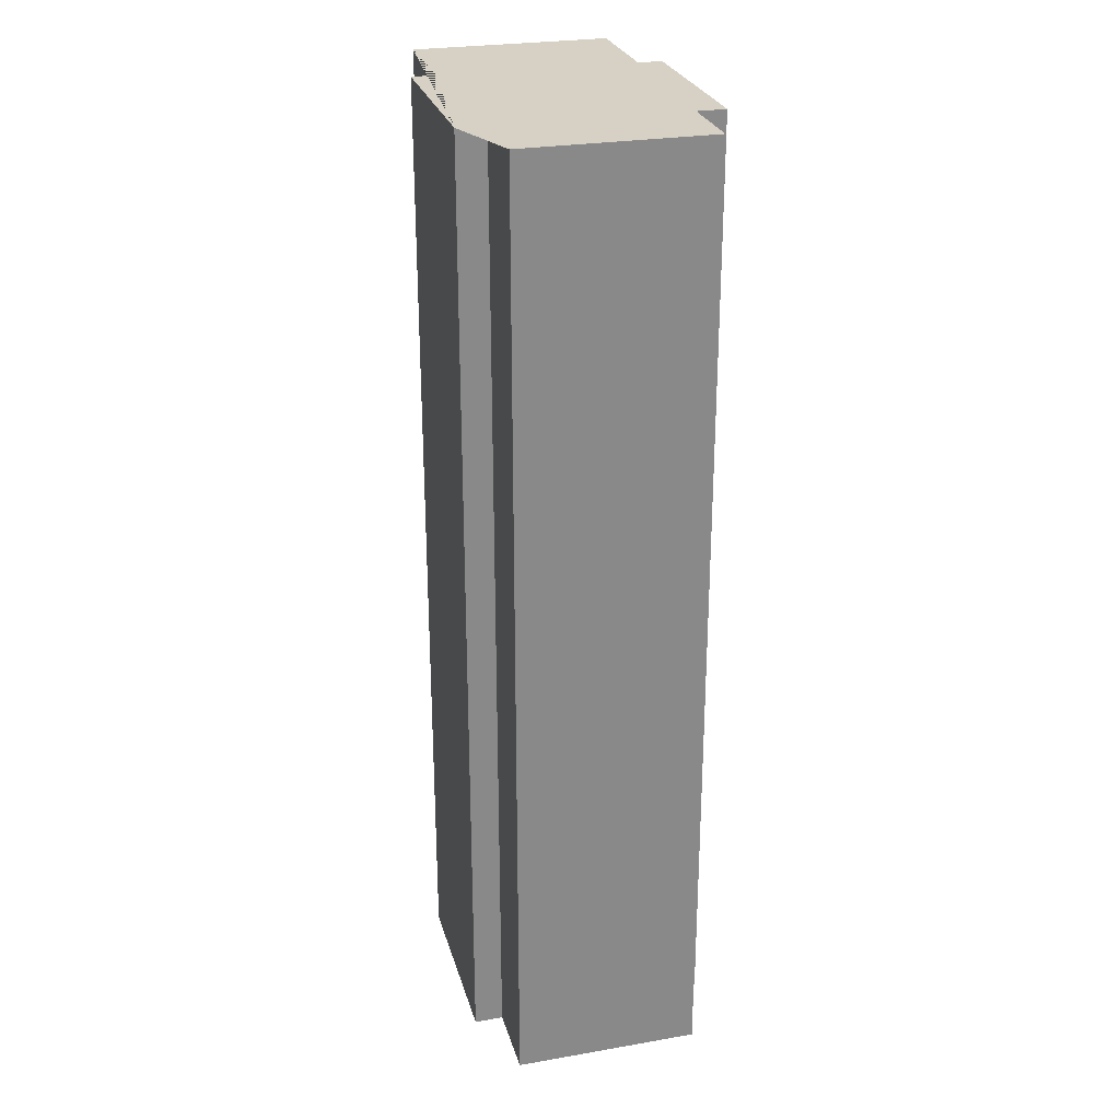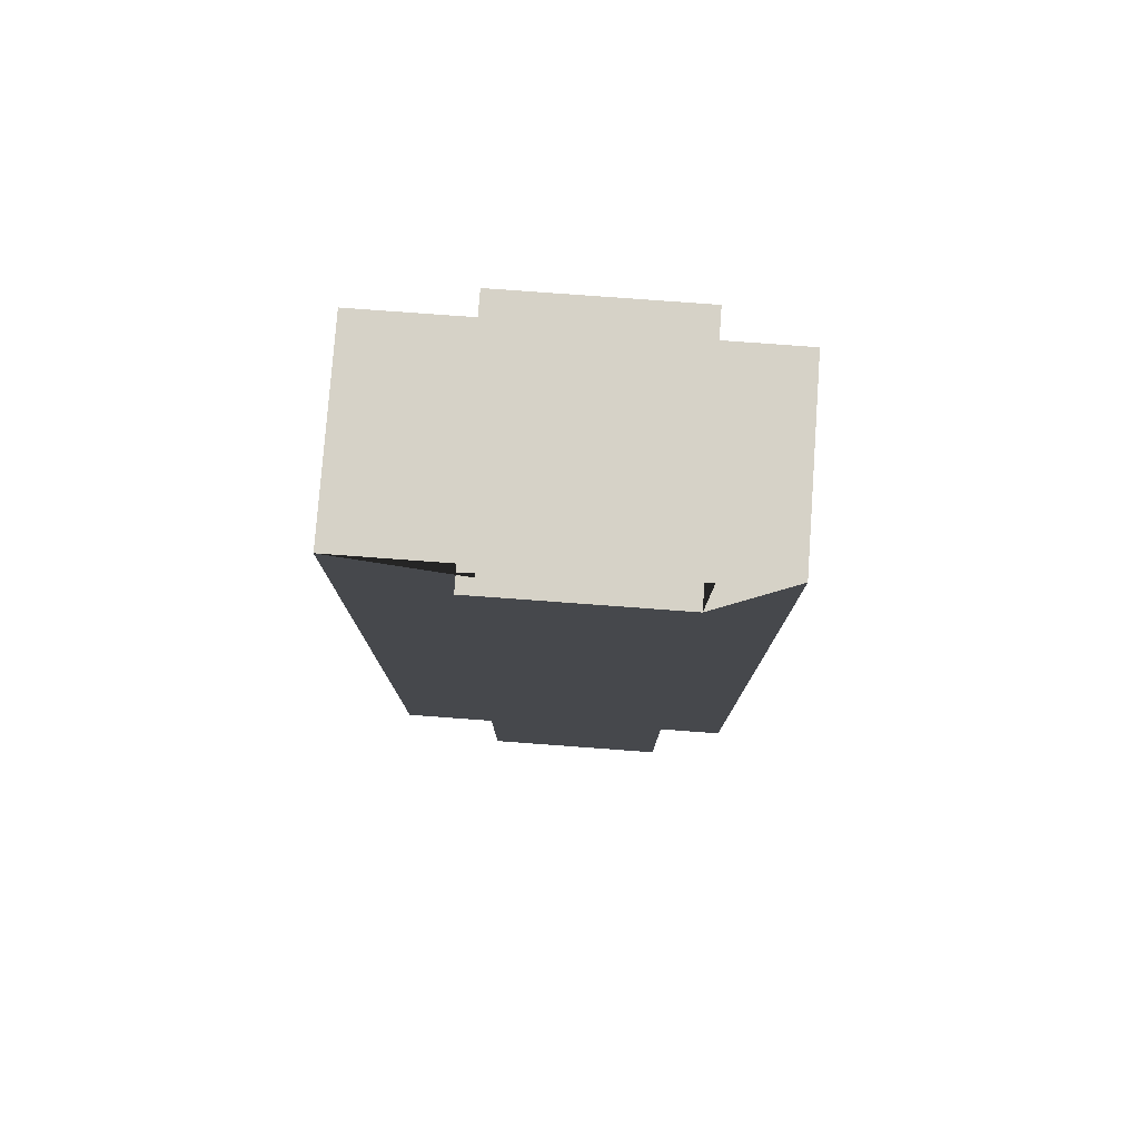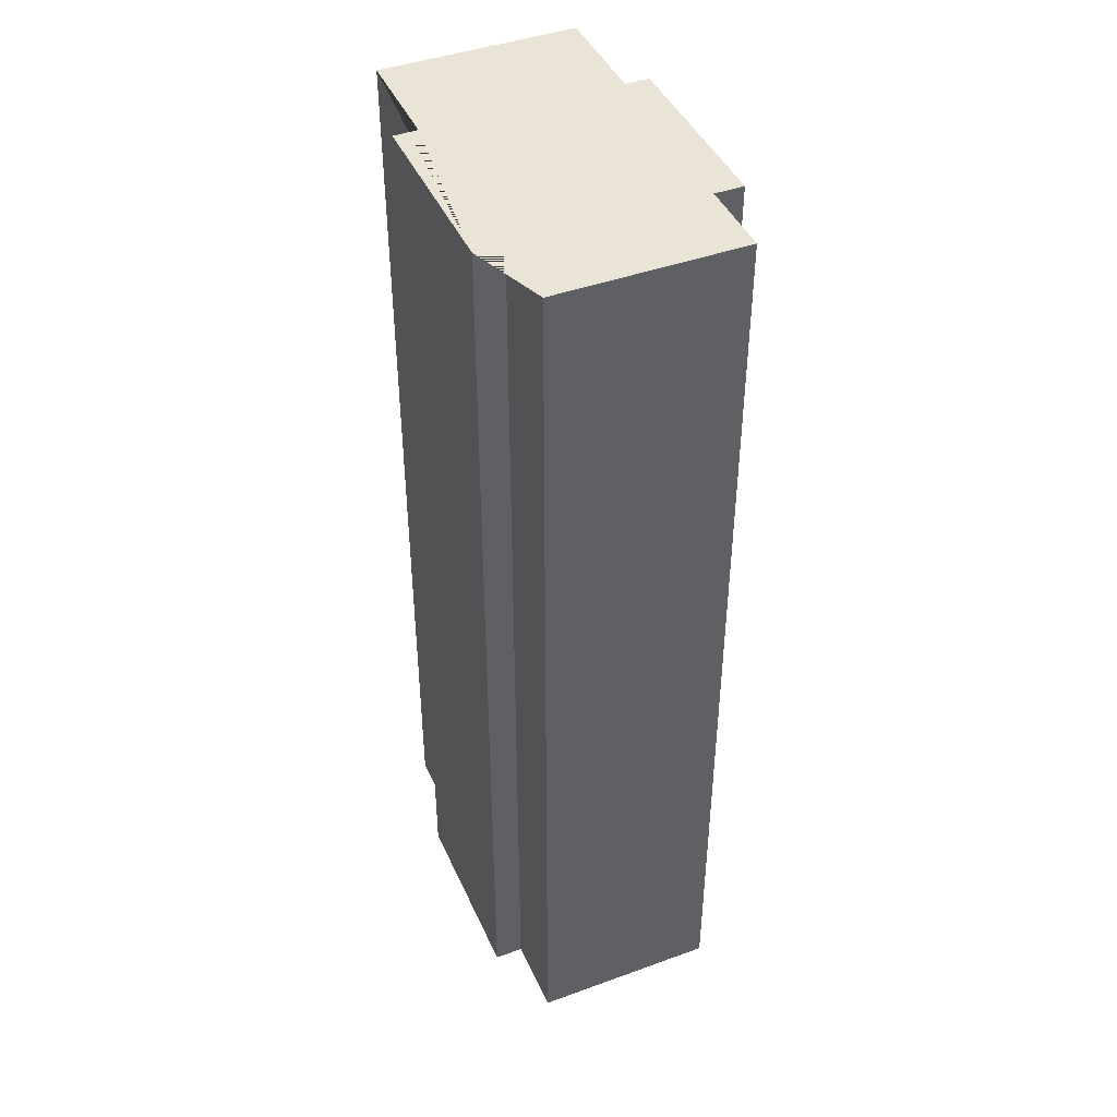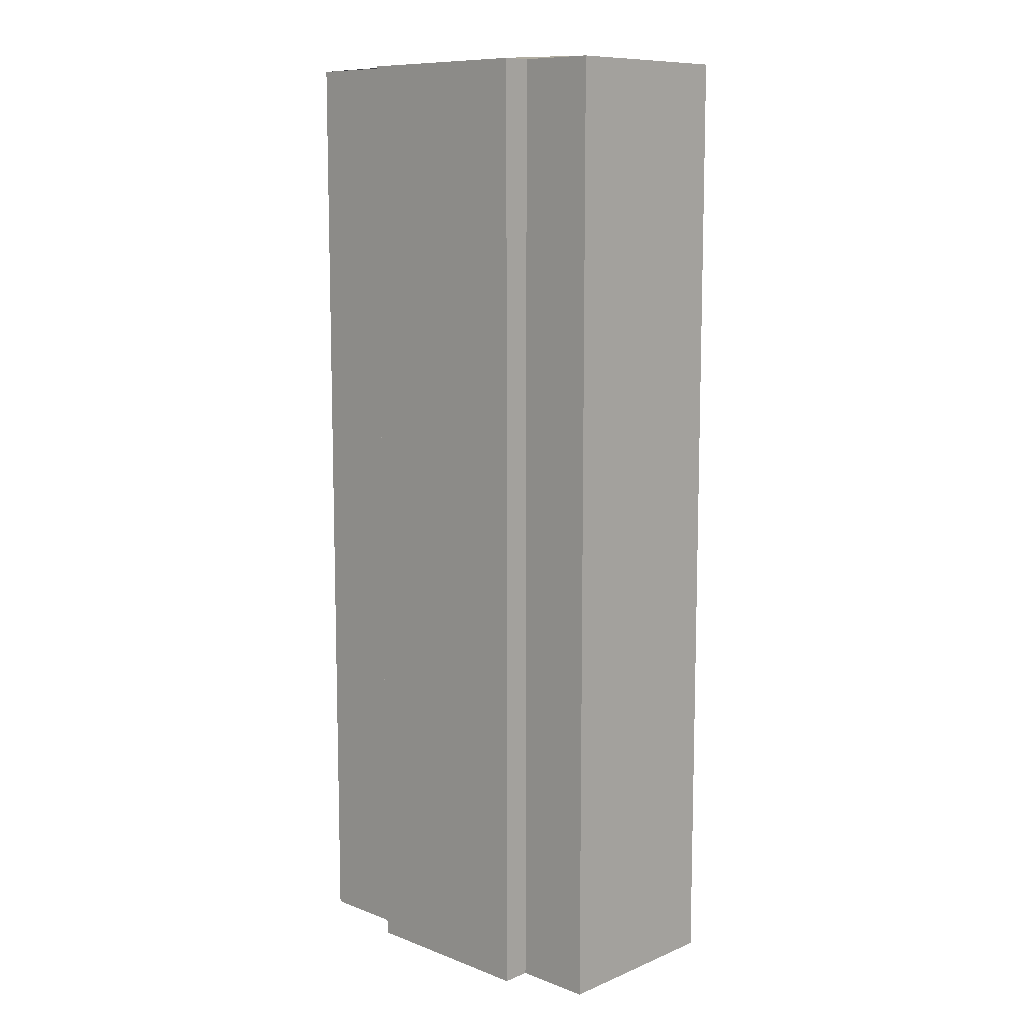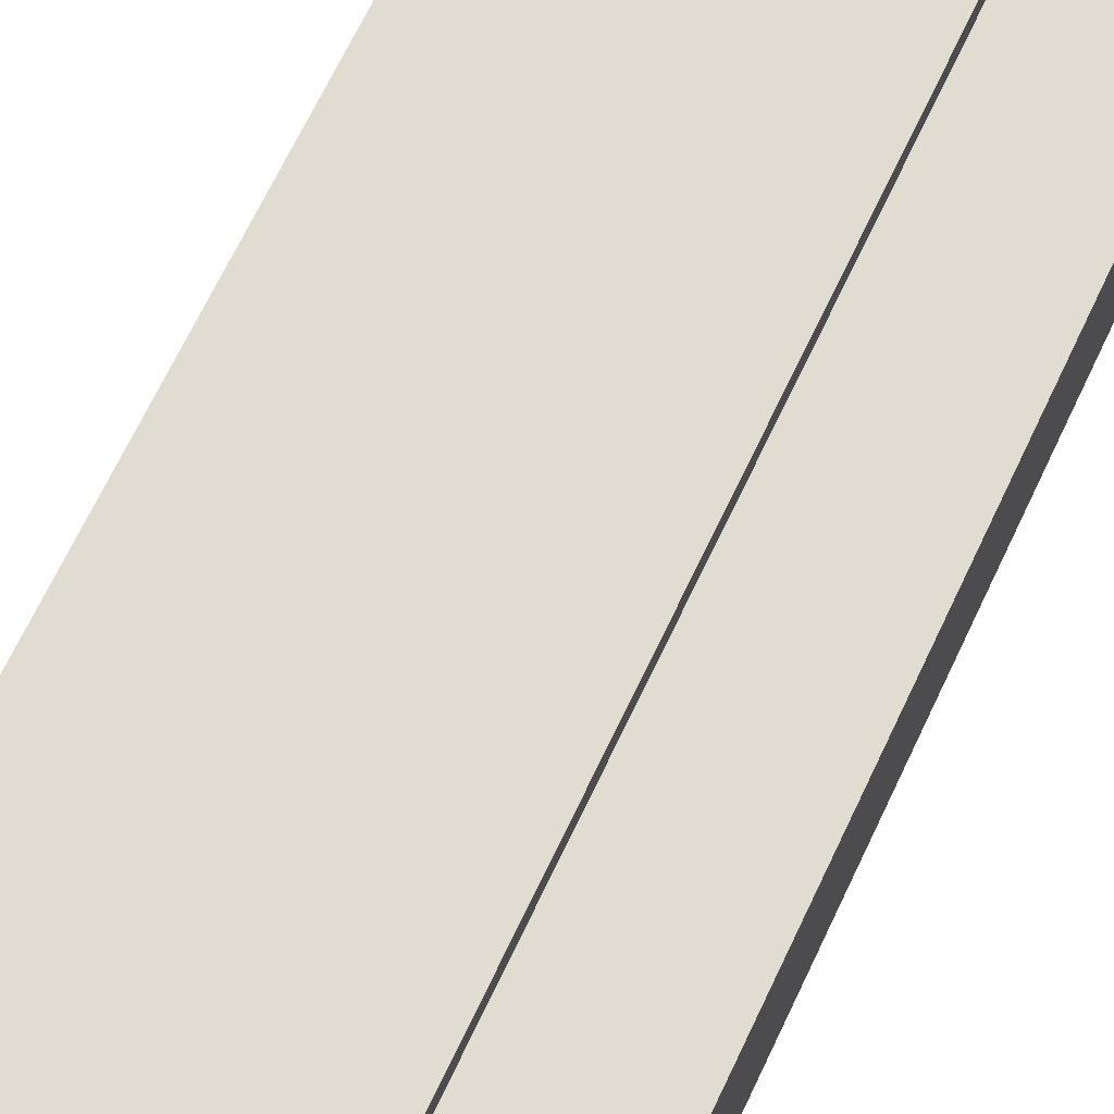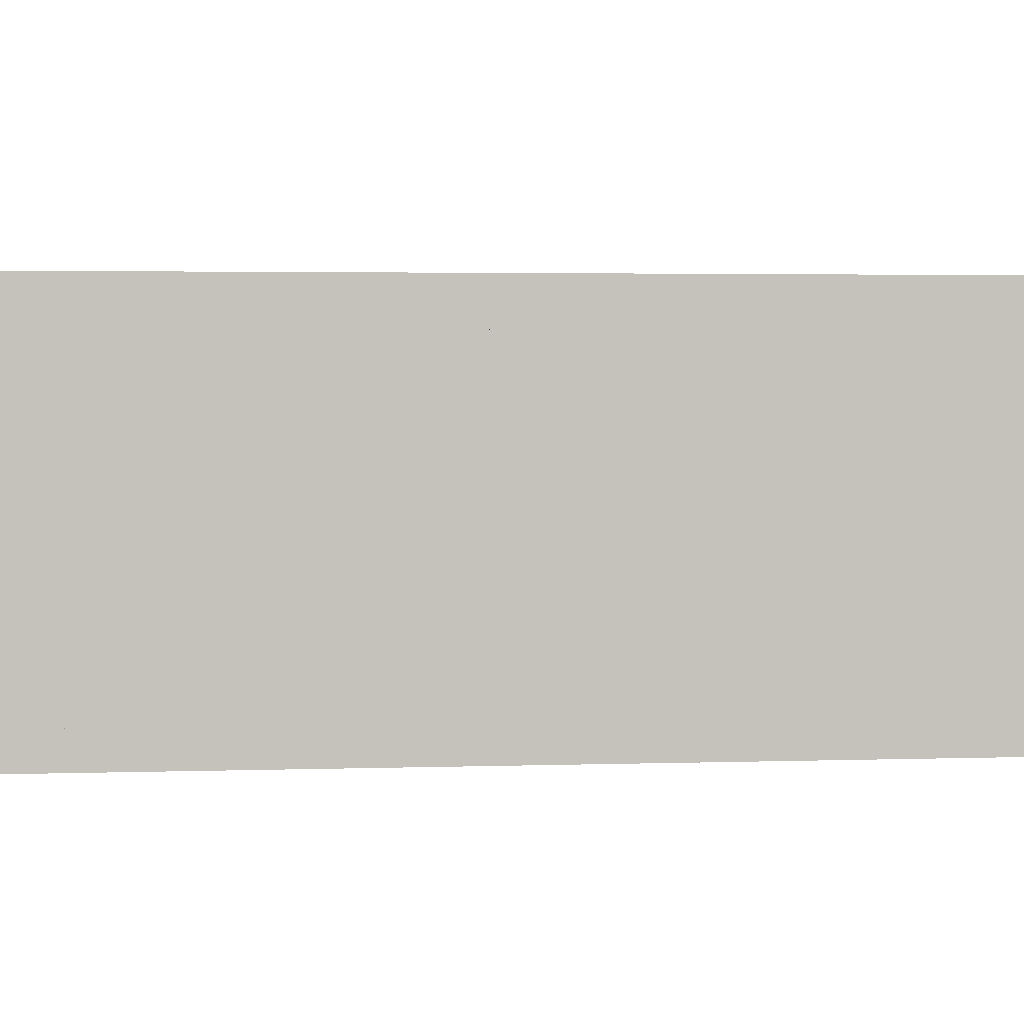
<metadata>
{"format":"obj","ext":"obj","renderer":"f3d","projection":"perspective","resolution":1024,"background":"white","views":[{"elev":26.8,"azim":75.0,"up":"+Y"},{"elev":78.6,"azim":4.2,"up":"+Y"},{"elev":43.6,"azim":66.9,"up":"+Y"},{"elev":10.0,"azim":43.9,"up":"+Y"},{"elev":69.3,"azim":-154.5,"up":"+Z"},{"elev":2.0,"azim":80.4,"up":"+Z"}]}
</metadata>
<code>
o building_004.001
v 425 6.9e-05 550
v 425 6.9e-05 -550
v -425 -6.9e-05 550
v -425 -6.9e-05 -550
v 425 6.9e-05 419.9
v 425 6.9e-05 -419.9
v 777 0.000127 419.9
v 777 0.000127 -419.9
v -425 -6.9e-05 -441.8
v -425 -6.9e-05 441.8
v -917.3 -0.000149 -441.8
v -917.3 -0.000149 441.8
v 425 360 550
v 425 360 419.9
v 777 360 419.9
v 777 360 -419.9
v 425 360 -419.9
v 425 360 -550
v -425 360 -550
v -425 360 -441.8
v -917.3 360 -441.8
v -917.3 360 441.8
v -425 360 441.8
v -425 360 550
v 425 720 550
v 425 720 419.9
v 777 720 419.9
v 777 720 -419.9
v 425 720 -419.9
v 425 720 -550
v -425 720 -550
v -425 720 -441.8
v -917.3 720 -441.8
v -917.3 720 441.8
v -425 720 441.8
v -425 720 550
v 425 1080 550
v 425 1080 419.9
v 777 1080 419.9
v 777 1080 -419.9
v 425 1080 -419.9
v 425 1080 -550
v -425 1080 -550
v -425 1080 -441.8
v -917.3 1080 -441.8
v -917.3 1080 441.8
v -425 1080 441.8
v -425 1080 550
v 425 1440 550
v 425 1440 419.9
v 777 1440 419.9
v 777 1440 -419.9
v 425 1440 -419.9
v 425 1440 -550
v -425 1440 -550
v -425 1440 -441.8
v -917.3 1440 -441.8
v -917.3 1440 441.8
v -425 1440 441.8
v -425 1440 550
v 425 1800 550
v 425 1800 419.9
v 777 1800 419.9
v 777 1800 -419.9
v 425 1800 -419.9
v 425 1800 -550
v -425 1800 -550
v -425 1800 -441.8
v -917.3 1800 -441.8
v -917.3 1800 441.8
v -425 1800 441.8
v -425 1800 550
v 425 2160 550
v 425 2160 419.9
v 777 2160 419.9
v 777 2160 -419.9
v 425 2160 -419.9
v 425 2160 -550
v -425 2160 -550
v -425 2160 -441.8
v -917.3 2160 -441.8
v -917.3 2160 441.8
v -425 2160 441.8
v -425 2160 550
v 425 2520 550
v 425 2520 419.9
v 777 2520 419.9
v 777 2520 -419.9
v 425 2520 -419.9
v 425 2520 -550
v -425 2520 -550
v -425 2520 -441.8
v -917.3 2520 -441.8
v -917.3 2520 441.8
v -425 2520 441.8
v -425 2520 550
v 425 2880 550
v 425 2880 419.9
v 777 2880 419.9
v 777 2880 -419.9
v 425 2880 -419.9
v 425 2880 -550
v -425 2880 -550
v -425 2880 -441.8
v -917.3 2880 -441.8
v -917.3 2880 441.8
v -425 2880 441.8
v -425 2880 550
v 425 3240 550
v 425 3240 419.9
v 777 3240 419.9
v 777 3240 -419.9
v 425 3240 -419.9
v 425 3240 -550
v -425 3240 -550
v -425 3240 -441.8
v -917.3 3240 -441.8
v -917.3 3240 441.8
v -425 3240 441.8
v -425 3240 550
v 425 3600 550
v 425 3600 419.9
v 777 3600 419.9
v 777 3600 -419.9
v 425 3600 -419.9
v 425 3600 -550
v -425 3600 -550
v -425 3600 -441.8
v -917.3 3600 -441.8
v -917.3 3600 441.8
v -425 3600 441.8
v -425 3600 550
v 425 3960 550
v 425 3960 419.9
v 777 3960 419.9
v 777 3960 -419.9
v 425 3960 -419.9
v 425 3960 -550
v -425 3960 -550
v -425 3960 -441.8
v -917.3 3960 -441.8
v -917.3 3960 441.8
v -425 3960 441.8
v -425 3960 550
v 425 4320 550
v 425 4320 419.9
v 777 4320 419.9
v 777 4320 -419.9
v 425 4320 -419.9
v 425 4320 -550
v -425 4320 -550
v -425 4320 -441.8
v -917.3 4320 -441.8
v -917.3 4320 441.8
v -425 4320 441.8
v -425 4320 550
f 3 1 13 24
f 8 6 17 16
f 1 5 14 13
f 11 12 22 21
f 6 2 18 17
f 5 7 15 14
f 12 10 23 22
f 2 4 19 18
f 4 9 20 19
f 7 8 16 15
f 9 11 21 20
f 10 3 24 23
f 13 14 26 25
f 18 19 31 30
f 15 16 28 27
f 22 23 35 34
f 19 20 32 31
f 16 17 29 28
f 23 24 36 35
f 14 15 27 26
f 20 21 33 32
f 17 18 30 29
f 24 13 25 36
f 21 22 34 33
f 33 34 46 45
f 30 31 43 42
f 27 28 40 39
f 34 35 47 46
f 31 32 44 43
f 28 29 41 40
f 35 36 48 47
f 25 26 38 37
f 32 33 45 44
f 29 30 42 41
f 36 25 37 48
f 26 27 39 38
f 38 39 51 50
f 45 46 58 57
f 42 43 55 54
f 39 40 52 51
f 46 47 59 58
f 43 44 56 55
f 40 41 53 52
f 47 48 60 59
f 37 38 50 49
f 44 45 57 56
f 41 42 54 53
f 48 37 49 60
f 60 49 61 72
f 50 51 63 62
f 57 58 70 69
f 54 55 67 66
f 51 52 64 63
f 58 59 71 70
f 55 56 68 67
f 52 53 65 64
f 59 60 72 71
f 49 50 62 61
f 56 57 69 68
f 53 54 66 65
f 65 66 78 77
f 72 61 73 84
f 62 63 75 74
f 69 70 82 81
f 66 67 79 78
f 63 64 76 75
f 70 71 83 82
f 67 68 80 79
f 64 65 77 76
f 71 72 84 83
f 61 62 74 73
f 68 69 81 80
f 77 78 90 89
f 84 73 85 96
f 74 75 87 86
f 81 82 94 93
f 78 79 91 90
f 75 76 88 87
f 82 83 95 94
f 79 80 92 91
f 76 77 89 88
f 83 84 96 95
f 73 74 86 85
f 80 81 93 92
f 92 93 105 104
f 89 90 102 101
f 96 85 97 108
f 86 87 99 98
f 93 94 106 105
f 90 91 103 102
f 87 88 100 99
f 94 95 107 106
f 91 92 104 103
f 88 89 101 100
f 95 96 108 107
f 85 86 98 97
f 97 98 110 109
f 104 105 117 116
f 101 102 114 113
f 108 97 109 120
f 98 99 111 110
f 105 106 118 117
f 102 103 115 114
f 99 100 112 111
f 106 107 119 118
f 103 104 116 115
f 100 101 113 112
f 107 108 120 119
f 119 120 132 131
f 109 110 122 121
f 116 117 129 128
f 113 114 126 125
f 120 109 121 132
f 110 111 123 122
f 117 118 130 129
f 114 115 127 126
f 111 112 124 123
f 118 119 131 130
f 115 116 128 127
f 112 113 125 124
f 124 125 137 136
f 131 132 144 143
f 121 122 134 133
f 128 129 141 140
f 125 126 138 137
f 132 121 133 144
f 122 123 135 134
f 129 130 142 141
f 126 127 139 138
f 123 124 136 135
f 130 131 143 142
f 127 128 140 139
f 136 137 149 148
f 143 144 156 155
f 133 134 146 145
f 140 141 153 152
f 137 138 150 149
f 144 133 145 156
f 134 135 147 146
f 141 142 154 153
f 138 139 151 150
f 135 136 148 147
f 142 143 155 154
f 139 140 152 151
f 145 146 147 148 149 150 151 152 153 154 155 156

</code>
